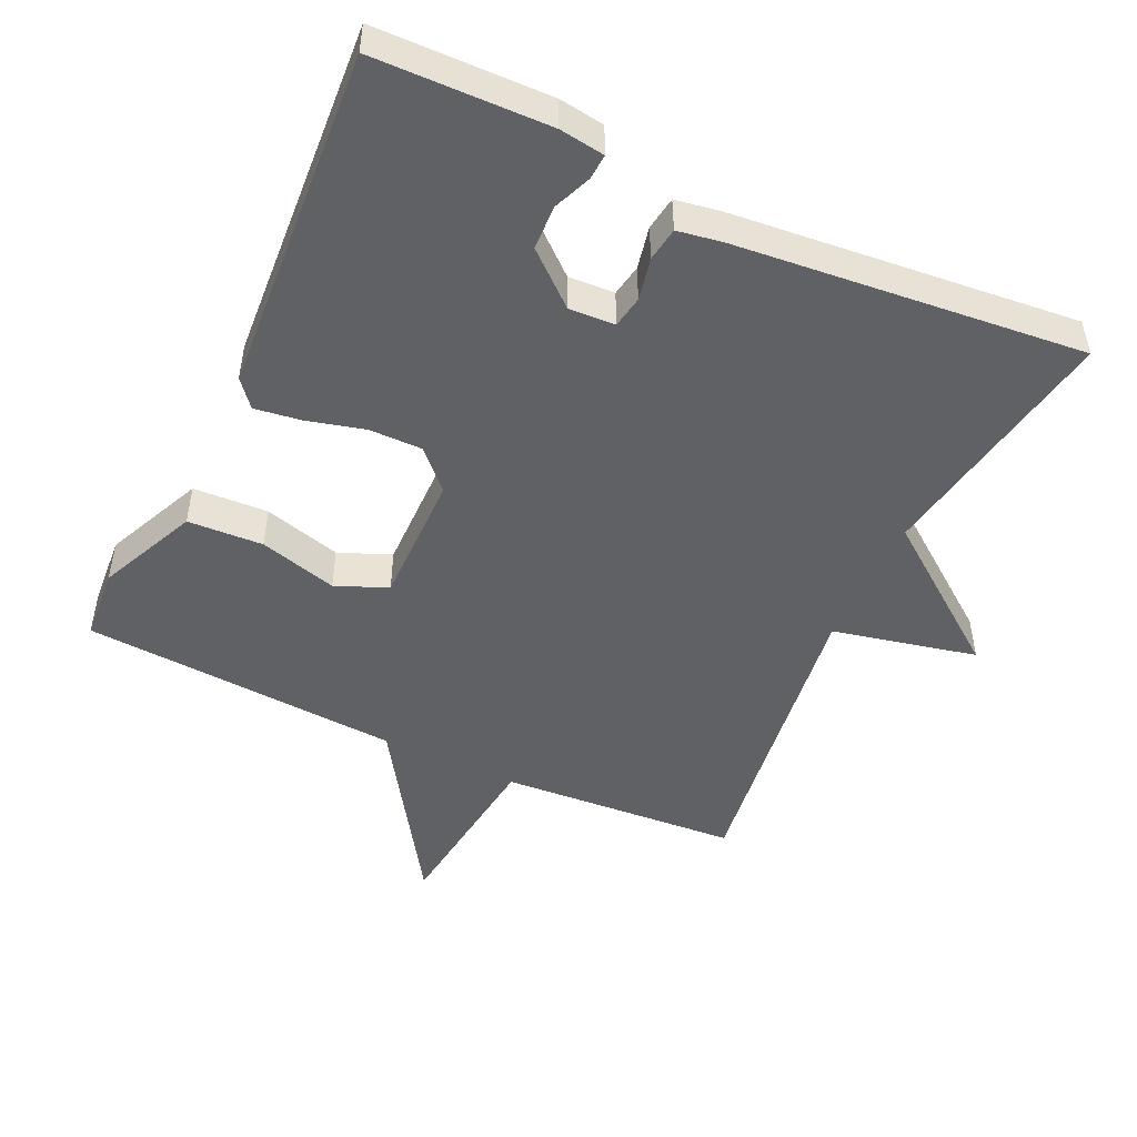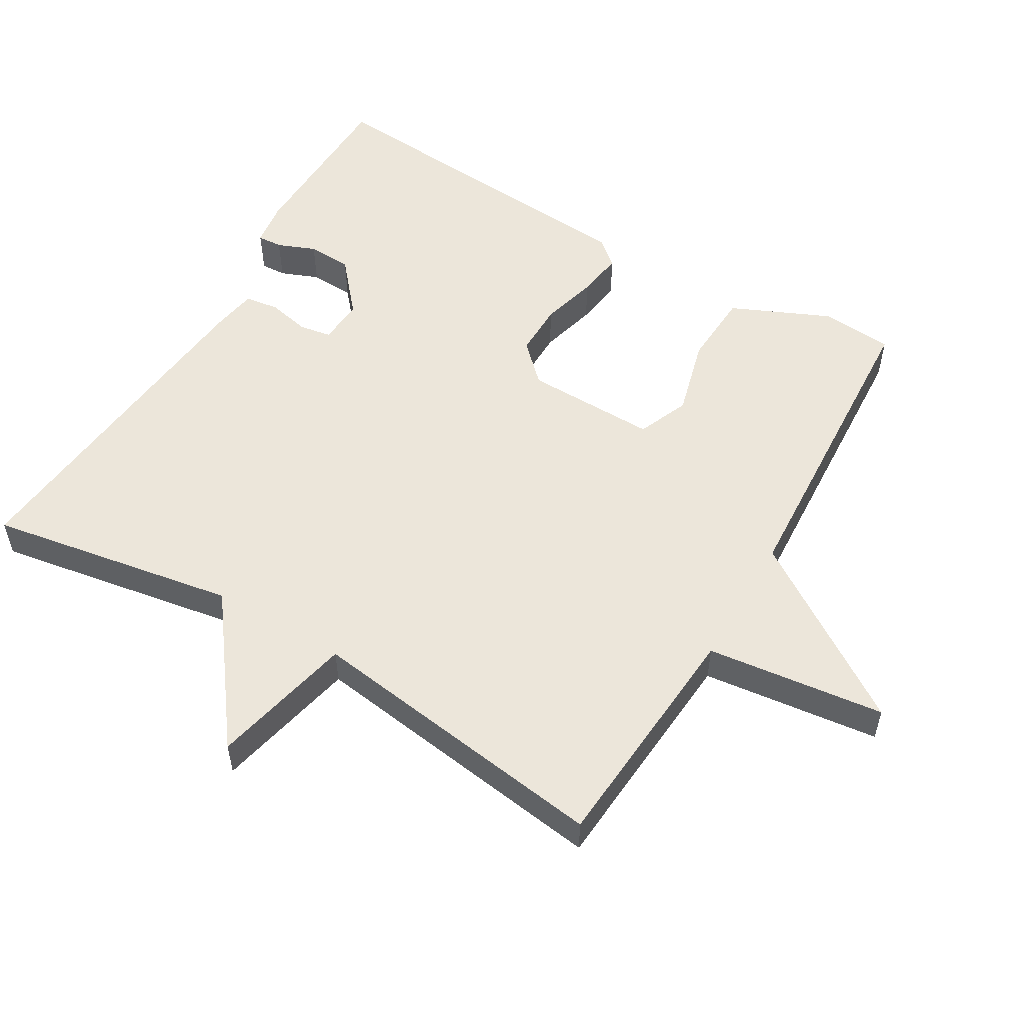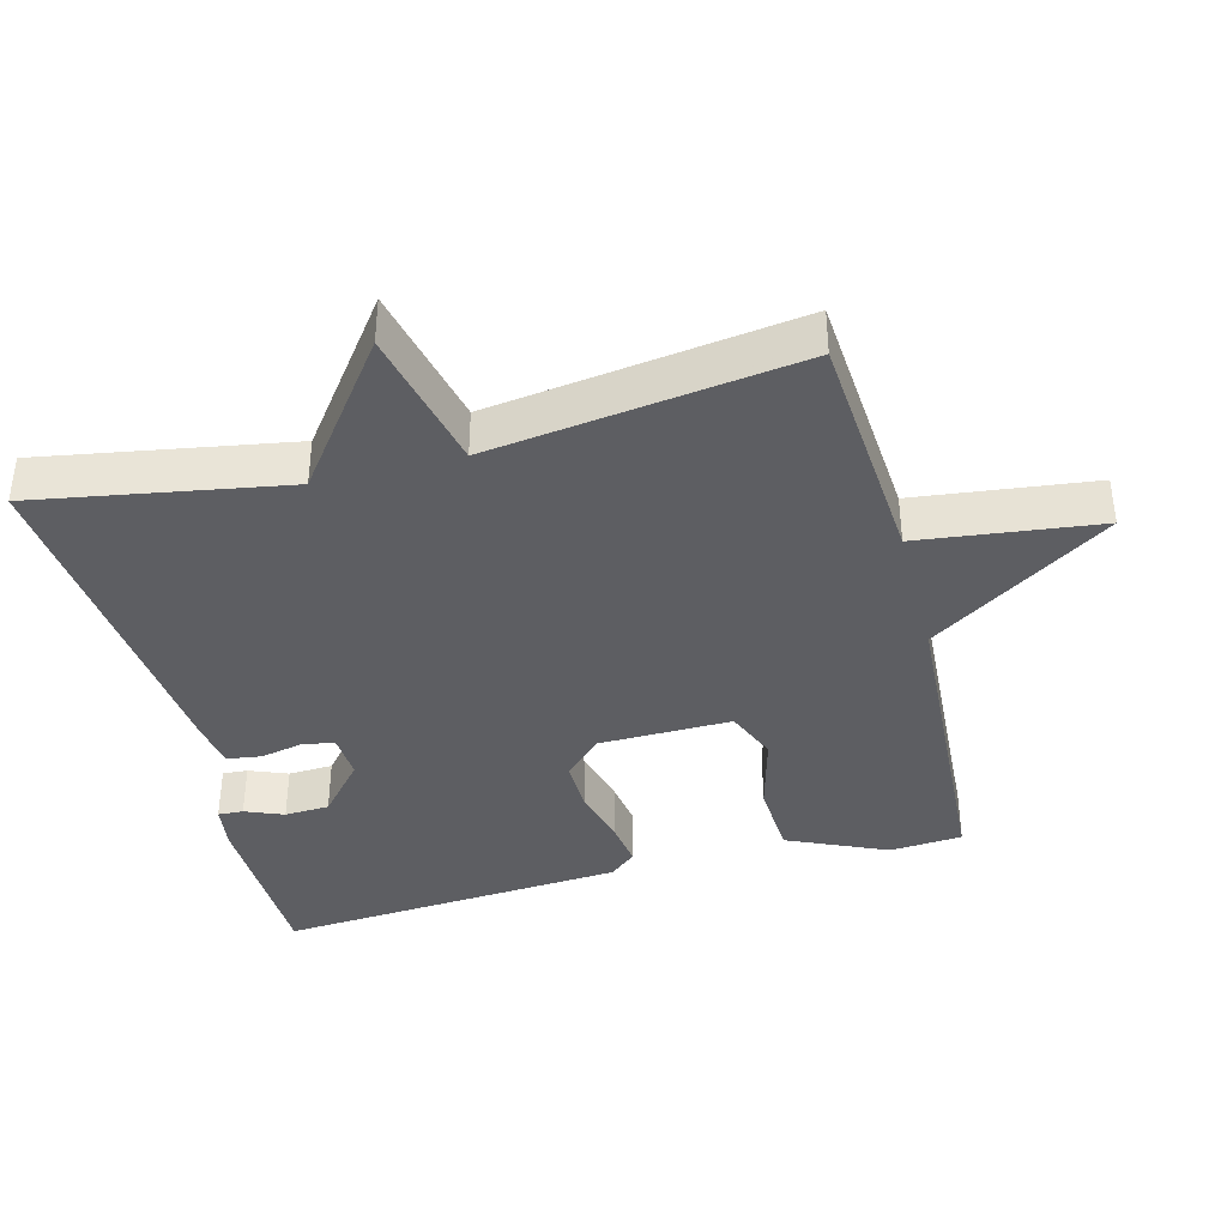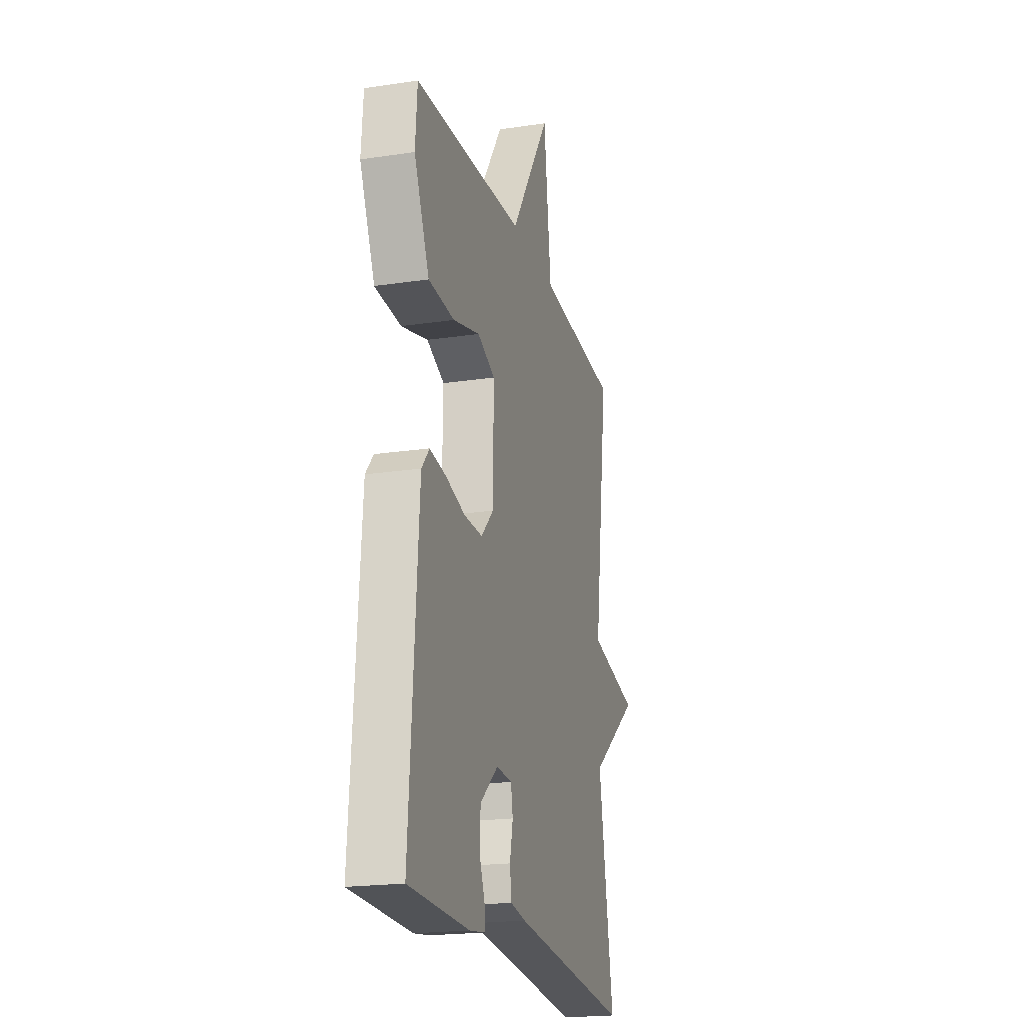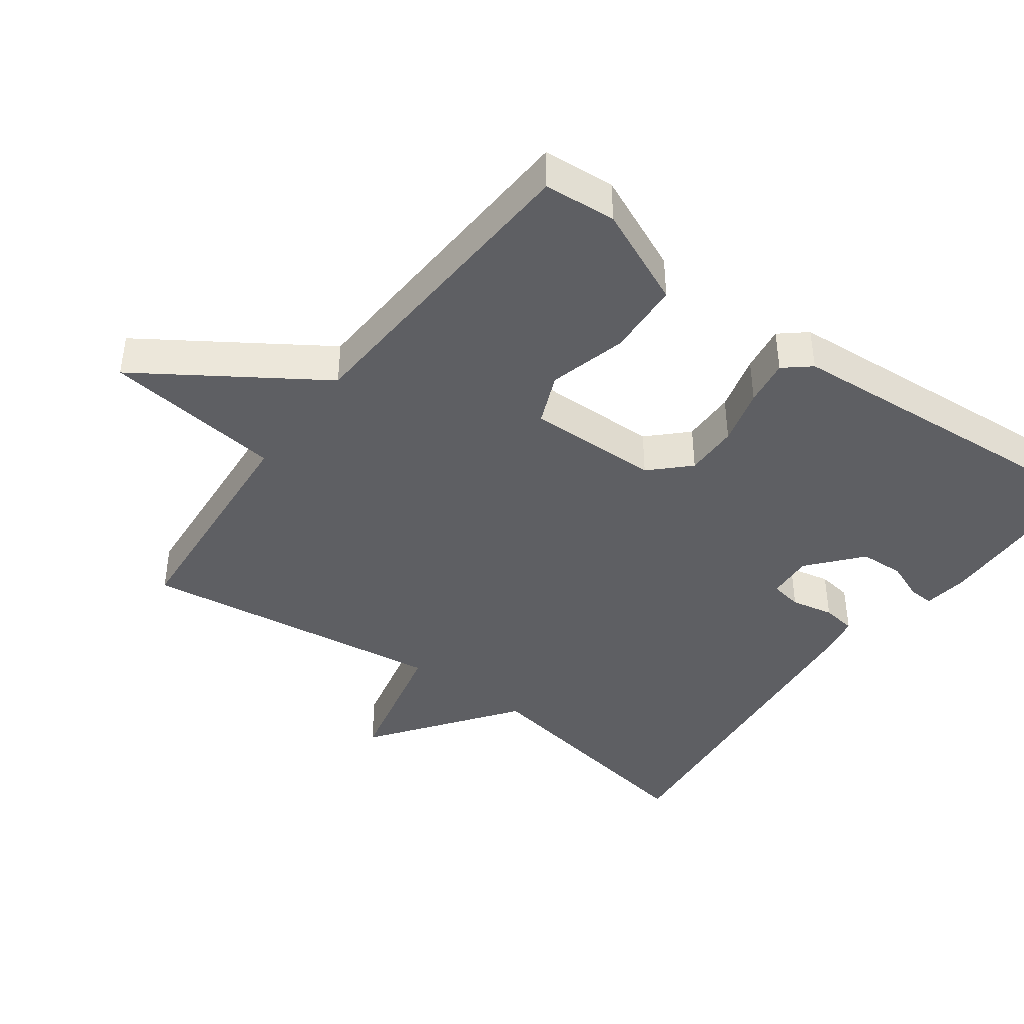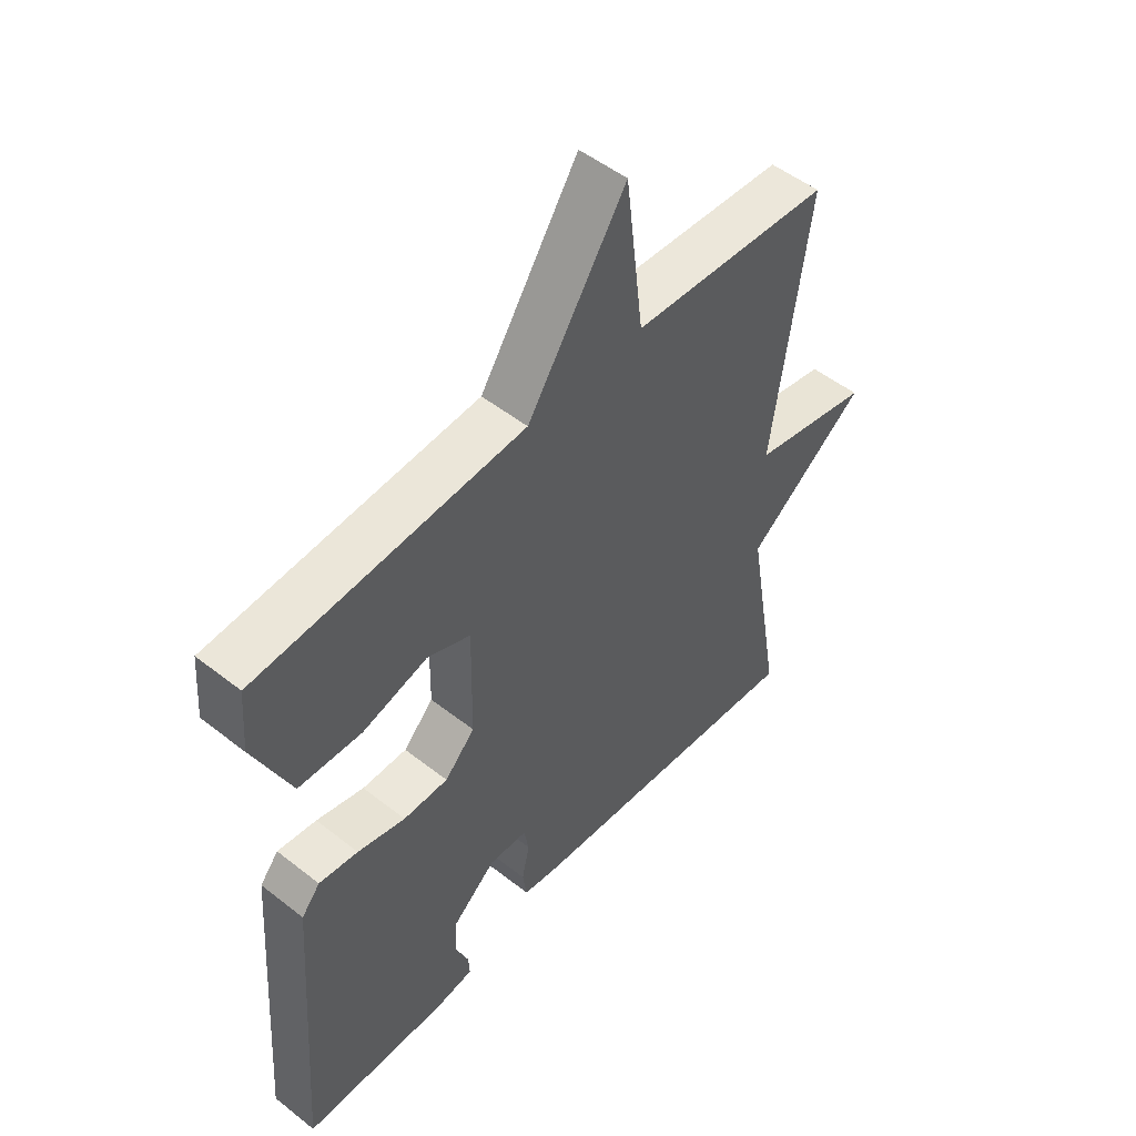
<metadata>
{"format":"obj","ext":"obj","renderer":"f3d","projection":"perspective","resolution":1024,"background":"white","views":[{"elev":-48.9,"azim":154.7,"up":"+Y"},{"elev":54.3,"azim":-59.6,"up":"+Y"},{"elev":-38.9,"azim":-75.5,"up":"+Y"},{"elev":-20.3,"azim":105.3,"up":"+Z"},{"elev":-41.9,"azim":53.7,"up":"+Y"},{"elev":51.3,"azim":130.5,"up":"+Z"}]}
</metadata>
<code>
v 0.5 0.07 0.5
v 0.508 0.07 0.396
v 0.445 0.07 0.254
v 0.337 0.07 0.248
v 0.225 0.07 0.278
v 0.151 0.07 0.247
v 0.154 0.07 0.057
v 0.206 0.07 0.004
v 0.283 0.07 0.005
v 0.365 0.07 0.027
v 0.432 0.07 0.037
v 0.464 0.07 -0.001
v 0.5 0.07 -0.5
v 0.249 0.07 -0.507
v 0.184 0.07 -0.498
v 0.186 0.07 -0.462
v 0.208 0.07 -0.407
v 0.205 0.07 -0.343
v 0.13 0.07 -0.279
v 0.064 0.07 -0.283
v 0.056 0.07 -0.329
v 0.069 0.07 -0.39
v 0.062 0.07 -0.439
v -0.002 0.07 -0.45
v -0.5 0.07 -0.5
v -0.439 0.07 -0.142
v -0.645 0.07 0.011
v -0.439 0.07 0.058
v -0.5 0.07 0.5
v -0.158 0.07 0.526
v -0.127 0.07 0.783
v 0.042 0.07 0.526
v 0.5 0 0.5
v 0.508 0 0.396
v 0.445 0 0.254
v 0.337 0 0.248
v 0.225 0 0.278
v 0.151 0 0.247
v 0.154 0 0.057
v 0.206 0 0.004
v 0.283 0 0.005
v 0.365 0 0.027
v 0.432 0 0.037
v 0.464 0 -0.001
v 0.5 0 -0.5
v 0.249 0 -0.507
v 0.184 0 -0.498
v 0.186 0 -0.462
v 0.208 0 -0.407
v 0.205 0 -0.343
v 0.13 0 -0.279
v 0.064 0 -0.283
v 0.056 0 -0.329
v 0.069 0 -0.39
v 0.062 0 -0.439
v -0.002 0 -0.45
v -0.5 0 -0.5
v -0.439 0 -0.142
v -0.645 0 0.011
v -0.439 0 0.058
v -0.5 0 0.5
v -0.158 0 0.526
v -0.127 0 0.783
v 0.042 0 0.526
f 30 31 32
f 32 1 2
f 30 32 2
f 29 30 2
f 28 29 2
f 26 27 28
f 24 25 26
f 23 24 26
f 22 23 26
f 21 22 26
f 20 21 26 28
f 19 20 28
f 15 16 17
f 14 15 17
f 13 14 17
f 12 13 17
f 11 12 17
f 11 17 18
f 10 11 18
f 9 10 18
f 8 9 18 19
f 2 3 4 5
f 28 2 5
f 28 5 6
f 7 8 19 28
f 6 7 28
f 64 63 62
f 34 33 64
f 34 64 62
f 34 62 61
f 34 61 60
f 60 59 58
f 58 57 56
f 58 56 55
f 58 55 54
f 58 54 53
f 60 58 53 52
f 60 52 51
f 49 48 47
f 49 47 46
f 49 46 45
f 49 45 44
f 49 44 43
f 50 49 43
f 50 43 42
f 50 42 41
f 51 50 41 40
f 37 36 35 34
f 37 34 60
f 38 37 60
f 60 51 40 39
f 60 39 38
f 1 33 34 2
f 2 34 35 3
f 3 35 36 4
f 4 36 37 5
f 5 37 38 6
f 6 38 39 7
f 7 39 40 8
f 8 40 41 9
f 9 41 42 10
f 10 42 43 11
f 11 43 44 12
f 12 44 45 13
f 13 45 46 14
f 14 46 47 15
f 15 47 48 16
f 16 48 49 17
f 17 49 50 18
f 18 50 51 19
f 19 51 52 20
f 20 52 53 21
f 21 53 54 22
f 22 54 55 23
f 23 55 56 24
f 24 56 57 25
f 25 57 58 26
f 26 58 59 27
f 27 59 60 28
f 28 60 61 29
f 29 61 62 30
f 30 62 63 31
f 31 63 64 32
f 32 64 33 1

</code>
